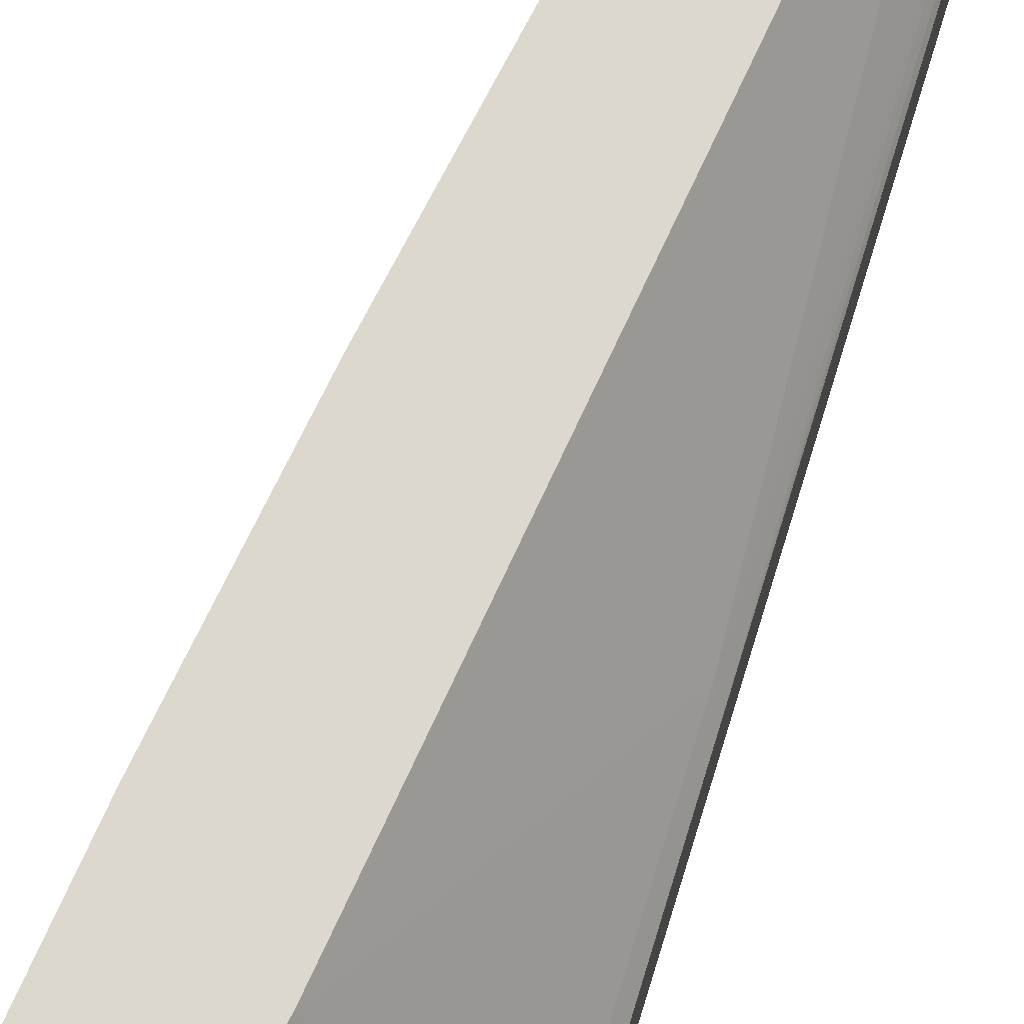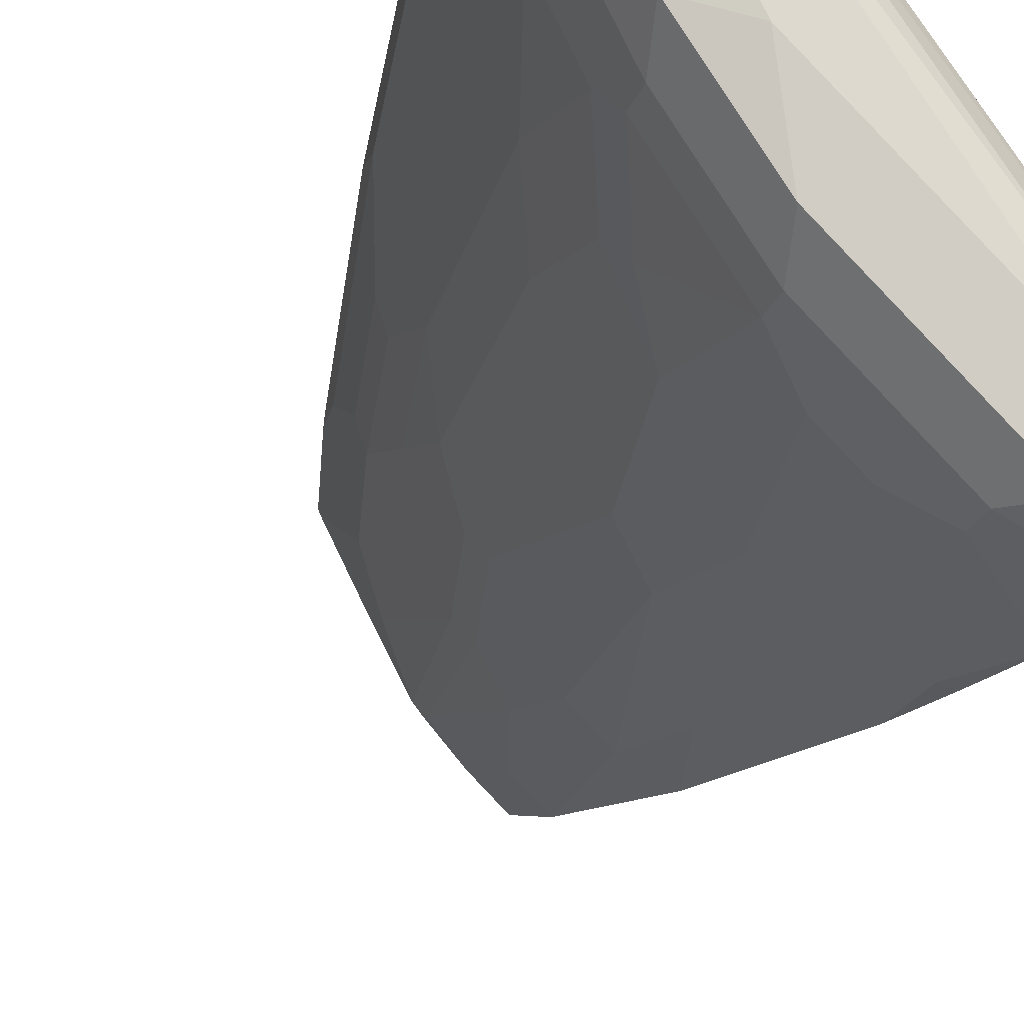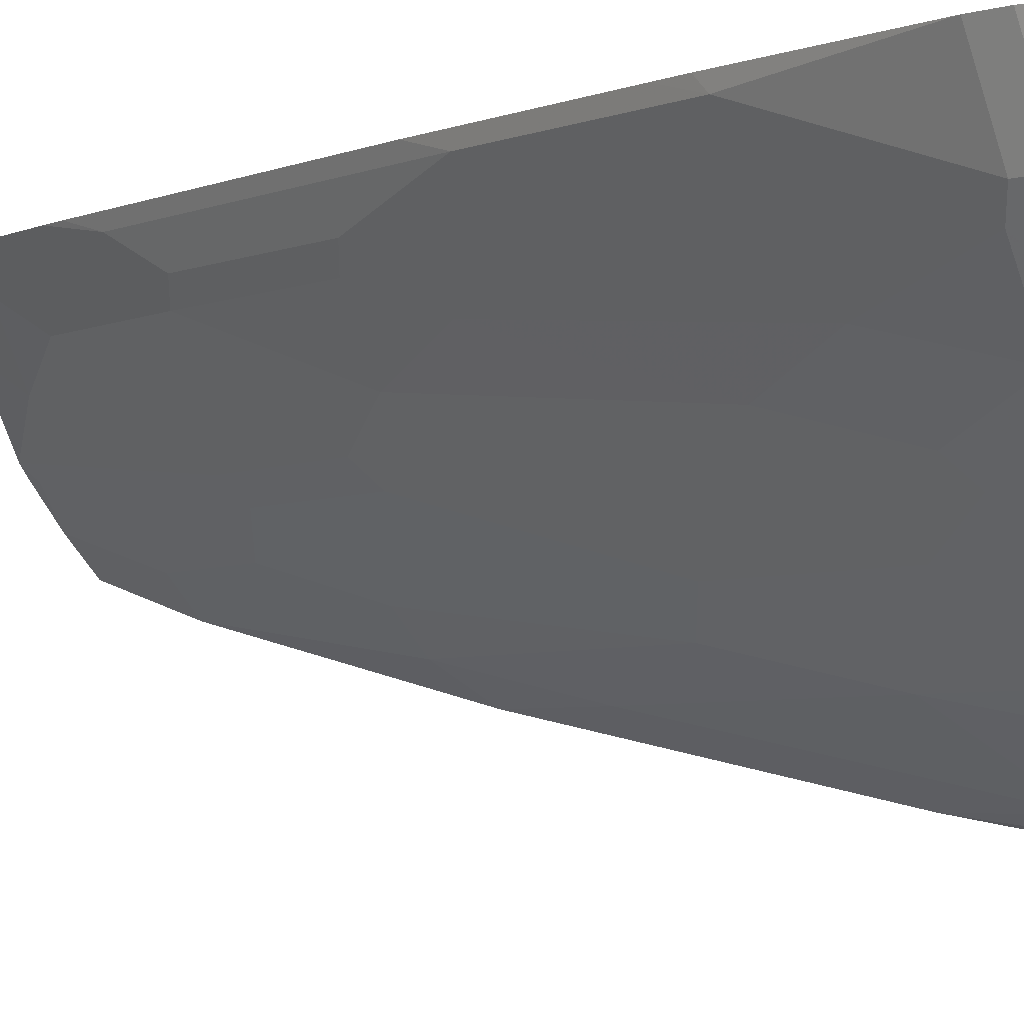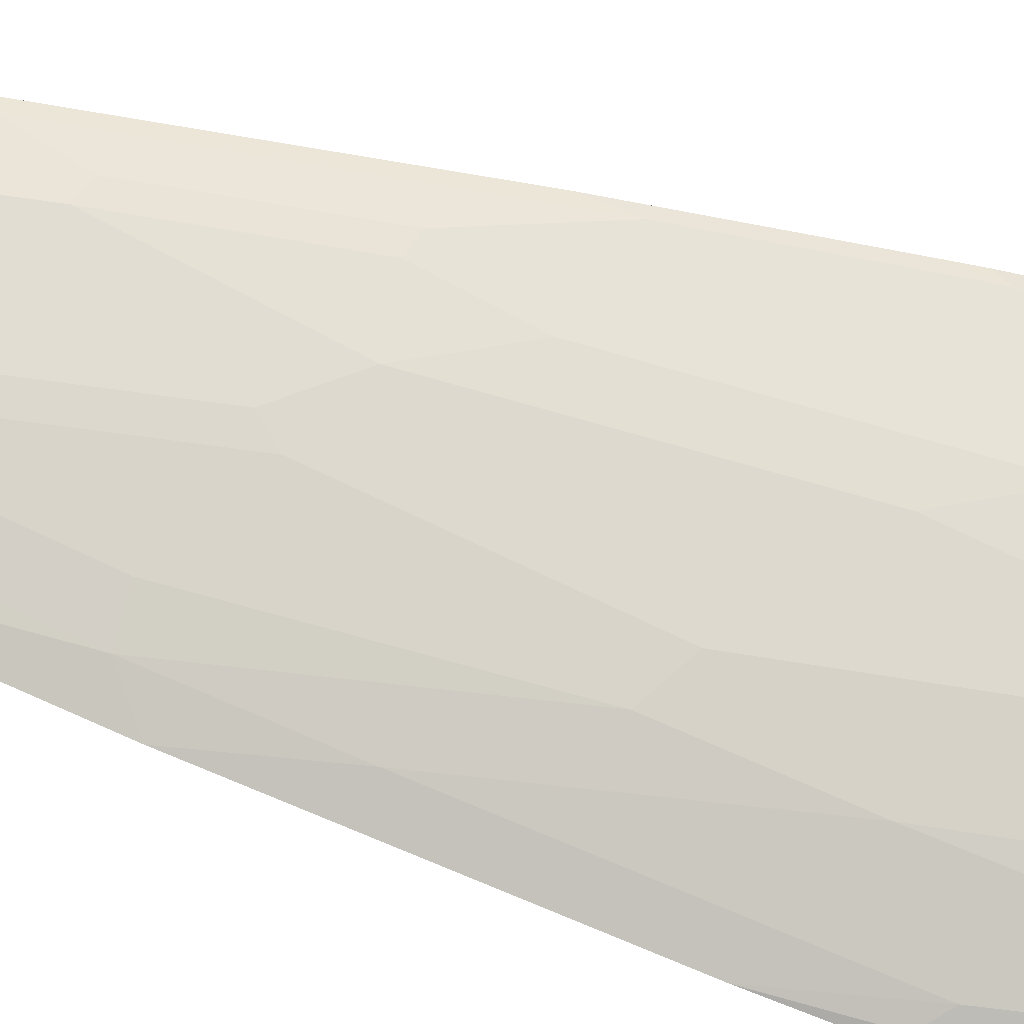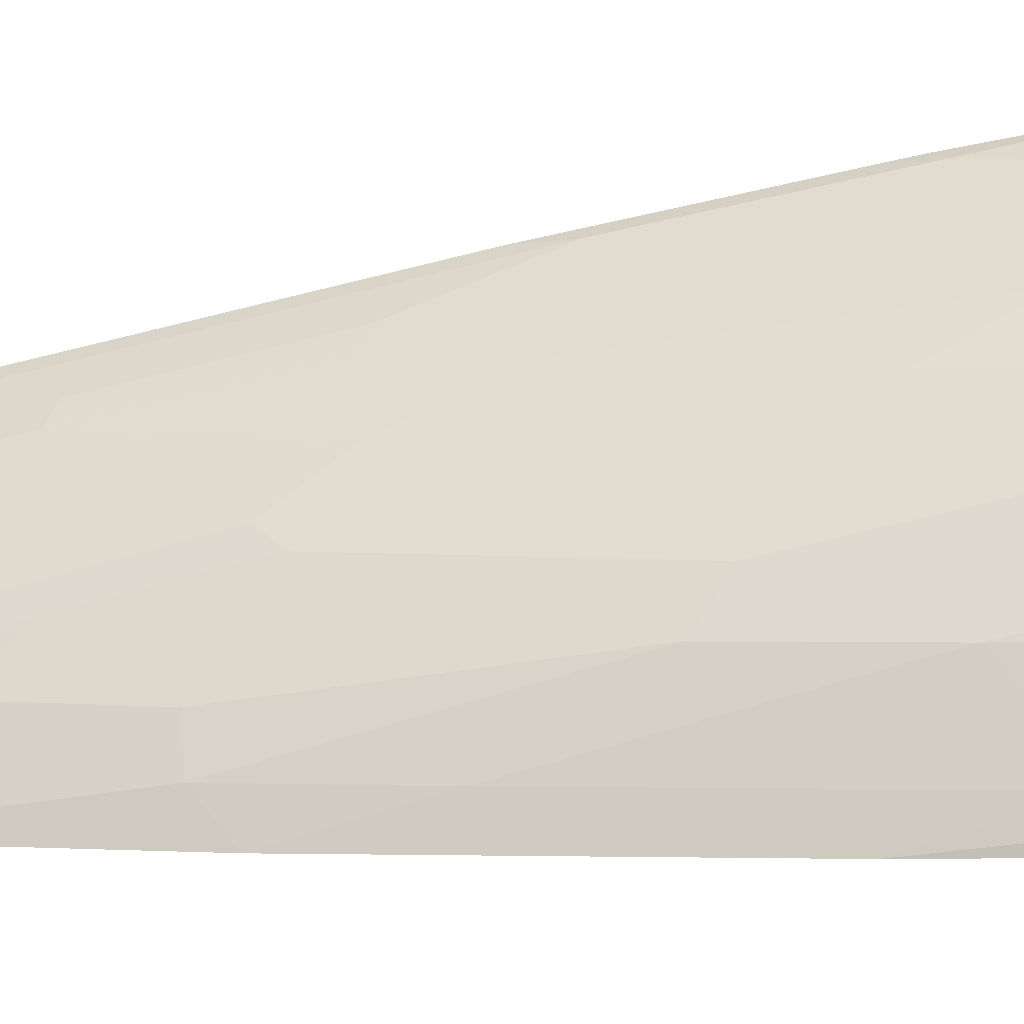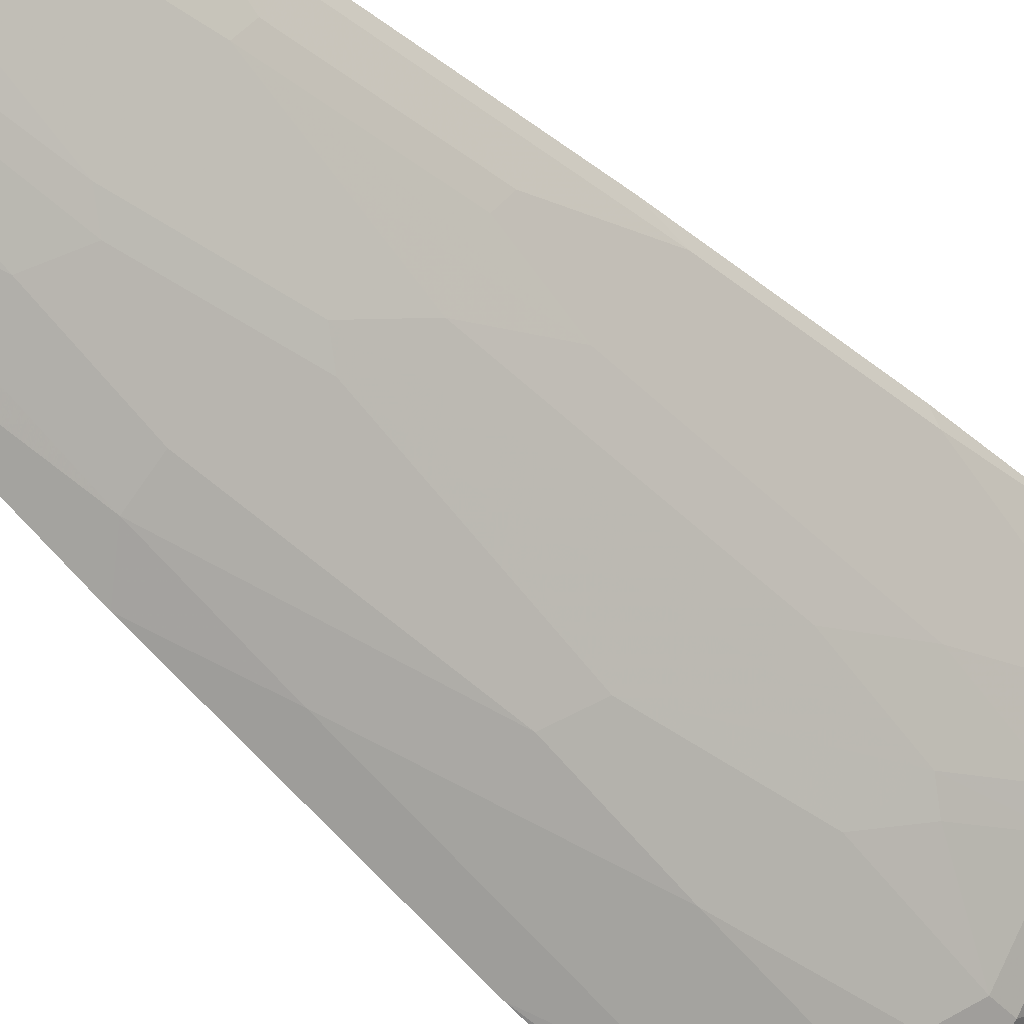
<metadata>
{"format":"obj","ext":"obj","renderer":"f3d","projection":"perspective","resolution":1024,"background":"white","views":[{"elev":72.3,"azim":-162.5,"up":"+Z"},{"elev":-20.3,"azim":164.9,"up":"+Z"},{"elev":-4.1,"azim":135.8,"up":"+Z"},{"elev":-51.9,"azim":69.4,"up":"+Z"},{"elev":-67.4,"azim":94.8,"up":"+Z"},{"elev":-41.2,"azim":37.5,"up":"+Z"}]}
</metadata>
<code>
v 0.4454 -0.4588 -0.2148
v 0.5441 -0.4588 -0.2148
v 0.4454 -0.4325 -0.2148
v 0.4147 -0.4588 -0.2601
v 0.5425 -0.4588 -0.2188
v 0.542 -0.401 -0.2493
v 0.5528 -0.3902 -0.2276
v 0.5755 -0.3024 -0.2148
v 0.4119 0.1842 -0.3794
v 0.4143 -0.4588 -0.2608
v 0.5592 0.4616 -0.2148
v 0.5099 -0.4588 -0.2838
v 0.5094 -0.401 -0.3144
v 0.542 -0.336 -0.2818
v 0.5744 -0.1734 -0.2818
v 0.5853 -0.1625 -0.2601
v 0.5853 -0.2276 -0.2276
v 0.5804 -0.2754 -0.2148
v 0.4119 0.5094 -0.4444
v 0.4015 0.3675 -0.4326
v 0.4015 0.2049 -0.4001
v 0.4065 -0.447 -0.2764
v 0.4015 -0.4588 -0.2842
v 0.5917 0.6242 -0.2148
v 0.4015 0.5301 -0.4651
v 0.4733 -0.4588 -0.3542
v 0.5094 -0.2059 -0.3794
v 0.542 -0.2384 -0.3144
v 0.5744 -0.07581 -0.3144
v 0.607 0.1192 -0.3144
v 0.607 0.02174 -0.2818
v 0.6178 0.03258 -0.2601
v 0.6178 -0.03246 -0.2276
v 0.6129 -0.08028 -0.2148
v 0.4015 -0.4588 -0.4326
v 0.6004 0.6416 -0.2148
v 0.4015 0.6559 -0.5089
v 0.4015 0.6276 -0.4976
v 0.4015 0.5985 -0.486
v 0.4651 -0.4588 -0.3646
v 0.4661 -0.4444 -0.3685
v 0.4986 -0.1842 -0.4011
v 0.542 -0.04329 -0.3794
v 0.5744 0.02174 -0.3469
v 0.6503 0.1625 -0.2276
v 0.607 0.3468 -0.3794
v 0.6395 0.4444 -0.3469
v 0.672 0.5745 -0.3144
v 0.6828 0.3902 -0.2276
v 0.6454 0.1147 -0.2148
v 0.4336 -0.4588 -0.4011
v 0.4015 -0.3478 -0.4651
v 0.6027 0.6461 -0.2148
v 0.608 0.6552 -0.2148
v 0.4065 0.6584 -0.504
v 0.4015 0.6735 -0.5414
v 0.4336 -0.3468 -0.4335
v 0.4661 -0.2167 -0.4335
v 0.4661 -0.08665 -0.466
v 0.4986 0.2059 -0.4986
v 0.5311 -0.02162 -0.4011
v 0.542 0.08678 -0.4119
v 0.607 0.4769 -0.4119
v 0.6395 0.5745 -0.3794
v 0.6612 0.5961 -0.336
v 0.672 0.607 -0.3144
v 0.6828 0.5853 -0.2927
v 0.7055 0.5755 -0.2148
v 0.6828 0.3773 -0.2148
v 0.6779 0.3423 -0.2148
v 0.4015 -0.05514 -0.5301
v 0.4336 -0.08665 -0.4986
v 0.6286 0.672 -0.2148
v 0.4065 0.6747 -0.5365
v 0.4015 0.6805 -0.583
v 0.4986 0.3685 -0.5311
v 0.5311 0.2384 -0.466
v 0.5961 0.4986 -0.4335
v 0.6286 0.5961 -0.4011
v 0.5636 0.4335 -0.466
v 0.6612 0.6286 -0.336
v 0.6828 0.6178 -0.2927
v 0.7055 0.608 -0.2148
v 0.4336 0.07594 -0.5311
v 0.4015 0.3025 -0.5951
v 0.6503 0.6828 -0.2148
v 0.4227 0.6828 -0.5528
v 0.4015 0.6675 -0.6025
v 0.439 0.6665 -0.6015
v 0.4336 0.4335 -0.5961
v 0.4986 0.5636 -0.5636
v 0.5311 0.5636 -0.5311
v 0.5636 0.5961 -0.4986
v 0.6286 0.6286 -0.4011
v 0.6666 0.6665 -0.3089
v 0.6974 0.6649 -0.2148
v 0.4015 0.417 -0.6121
v 0.4119 0.4119 -0.6069
v 0.6503 0.6828 -0.2601
v 0.4878 0.6828 -0.4877
v 0.4015 0.6616 -0.6114
v 0.4015 0.6528 -0.6203
v 0.4715 0.6665 -0.569
v 0.4661 0.6286 -0.5961
v 0.4015 0.6283 -0.6284
v 0.4444 0.5745 -0.6069
v 0.4661 0.5961 -0.5961
v 0.5311 0.6286 -0.5311
v 0.5636 0.6286 -0.4986
v 0.6341 0.6665 -0.374
v 0.6178 0.6828 -0.3252
v 0.4015 0.5314 -0.6282
v 0.5853 0.6828 -0.3902
v 0.5365 0.6665 -0.504
v 0.4444 0.607 -0.6069
v 0.4015 0.5641 -0.6284
v 0.569 0.6665 -0.4715
f 63 77 80
f 63 79 64
f 63 78 79
f 62 77 63
f 61 77 62
f 59 72 60
f 60 72 84
f 60 92 77
f 60 77 61
f 60 76 92
f 60 84 76
f 63 80 78
f 73 86 74
f 65 94 81
f 66 81 82
f 67 82 83
f 67 83 68
f 71 84 72
f 71 85 90
f 71 90 84
f 74 86 87
f 57 59 58
f 74 87 75
f 75 87 89
f 65 79 94
f 57 72 59
f 43 46 44
f 55 74 56
f 75 89 88
f 42 59 60
f 42 60 61
f 43 61 62
f 43 62 63
f 43 63 46
f 45 49 70
f 45 70 50
f 46 63 64
f 46 64 47
f 47 64 48
f 48 64 79
f 56 74 75
f 48 79 65
f 48 81 66
f 48 66 82
f 48 82 67
f 48 67 49
f 49 67 68
f 49 68 69
f 49 69 70
f 51 52 57
f 52 71 72
f 52 72 57
f 54 73 55
f 55 73 74
f 48 65 81
f 76 84 90
f 104 107 106
f 76 91 92
f 91 104 108
f 91 108 92
f 92 108 109
f 92 109 93
f 94 109 117
f 94 117 110
f 95 110 113
f 95 113 111
f 95 111 99
f 95 99 96
f 97 112 98
f 98 112 106
f 100 113 114
f 100 114 103
f 103 114 108
f 42 58 59
f 104 106 115
f 104 115 105
f 105 115 106
f 105 106 116
f 106 112 116
f 108 114 117
f 108 117 109
f 110 117 113
f 113 117 114
f 91 107 104
f 76 90 91
f 90 107 91
f 90 98 106
f 77 92 93
f 77 93 80
f 78 93 79
f 78 80 93
f 79 93 109
f 79 109 94
f 81 94 110
f 81 110 95
f 81 95 82
f 82 95 96
f 82 96 83
f 85 98 90
f 86 99 111
f 86 111 113
f 86 113 100
f 86 100 87
f 86 96 99
f 87 100 103
f 87 103 89
f 88 89 101
f 89 102 101
f 89 103 108
f 89 108 104
f 89 104 105
f 89 105 102
f 90 106 107
f 41 58 42
f 85 97 98
f 41 51 57
f 2 7 8
f 3 9 10
f 3 10 4
f 3 11 9
f 5 12 13
f 5 13 6
f 6 13 14
f 6 14 8
f 6 8 7
f 8 15 16
f 8 16 17
f 8 17 18
f 8 14 15
f 9 11 19
f 9 19 20
f 9 20 21
f 9 21 10
f 10 22 23
f 10 21 22
f 11 24 25
f 11 25 19
f 12 26 13
f 13 26 27
f 13 27 43
f 13 43 28
f 2 6 7
f 13 28 14
f 2 5 6
f 1 12 5
f 41 57 58
f 1 2 8
f 1 8 18
f 1 18 34
f 1 34 50
f 1 50 70
f 1 70 69
f 1 69 68
f 1 68 83
f 1 83 96
f 1 96 86
f 1 86 73
f 1 73 54
f 1 54 53
f 1 53 36
f 1 36 24
f 1 24 11
f 1 11 3
f 1 3 4
f 1 4 10
f 1 23 35
f 1 35 51
f 1 51 40
f 1 40 26
f 1 26 12
f 1 5 2
f 14 28 29
f 1 10 23
f 15 29 30
f 24 39 25
f 26 40 41
f 26 41 42
f 26 42 27
f 27 42 61
f 27 61 43
f 28 43 44
f 28 44 29
f 29 44 30
f 30 45 32
f 30 32 31
f 30 44 46
f 30 46 47
f 30 47 48
f 30 49 45
f 32 45 33
f 33 45 50
f 33 50 34
f 35 52 51
f 36 53 37
f 37 54 55
f 37 55 56
f 37 53 54
f 14 29 15
f 40 51 41
f 24 38 39
f 24 37 38
f 30 48 49
f 21 23 22
f 15 30 31
f 15 31 32
f 24 36 37
f 15 32 16
f 16 32 33
f 16 33 17
f 17 33 34
f 19 25 20
f 20 25 39
f 20 39 38
f 20 38 37
f 20 37 56
f 20 56 75
f 17 34 18
f 20 88 101
f 20 52 35
f 20 75 88
f 20 23 21
f 20 71 52
f 20 85 71
f 20 35 23
f 20 97 85
f 20 112 97
f 20 116 112
f 20 105 116
f 20 102 105
f 20 101 102

</code>
